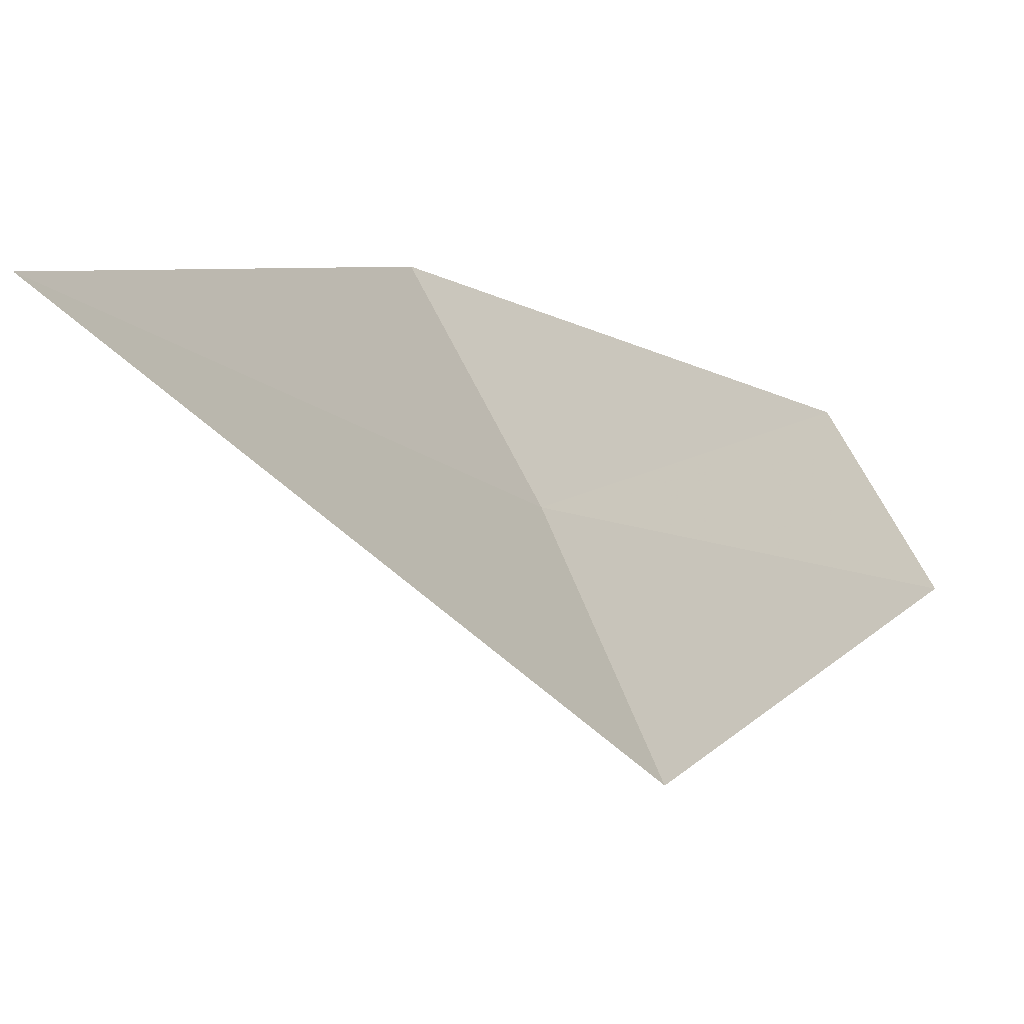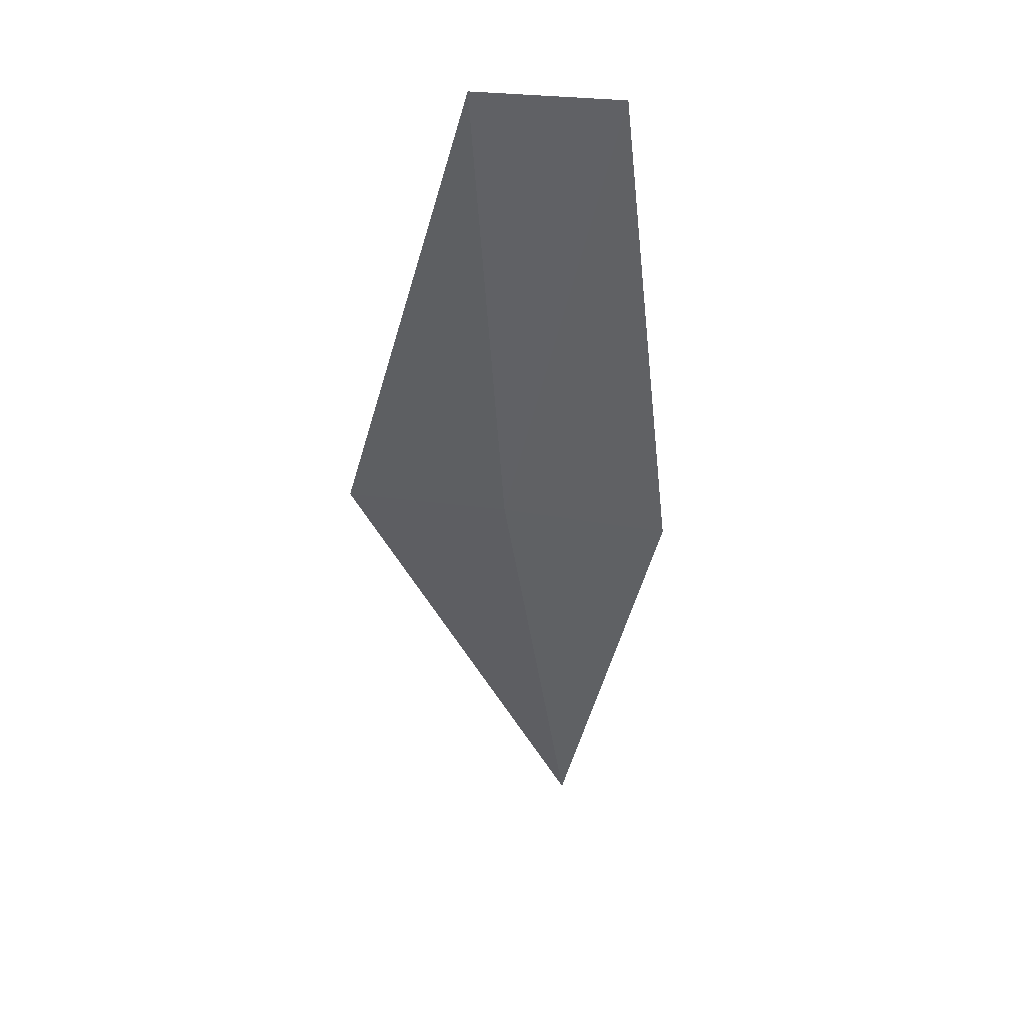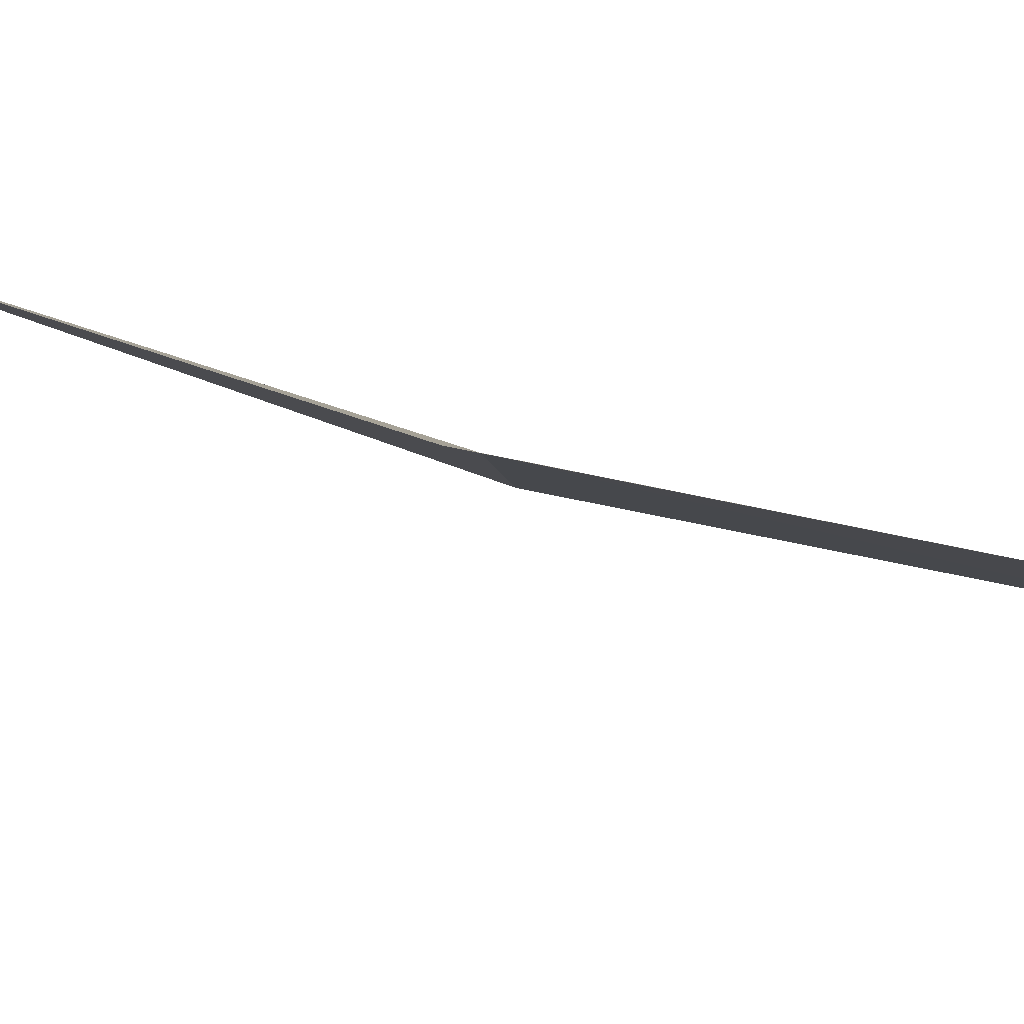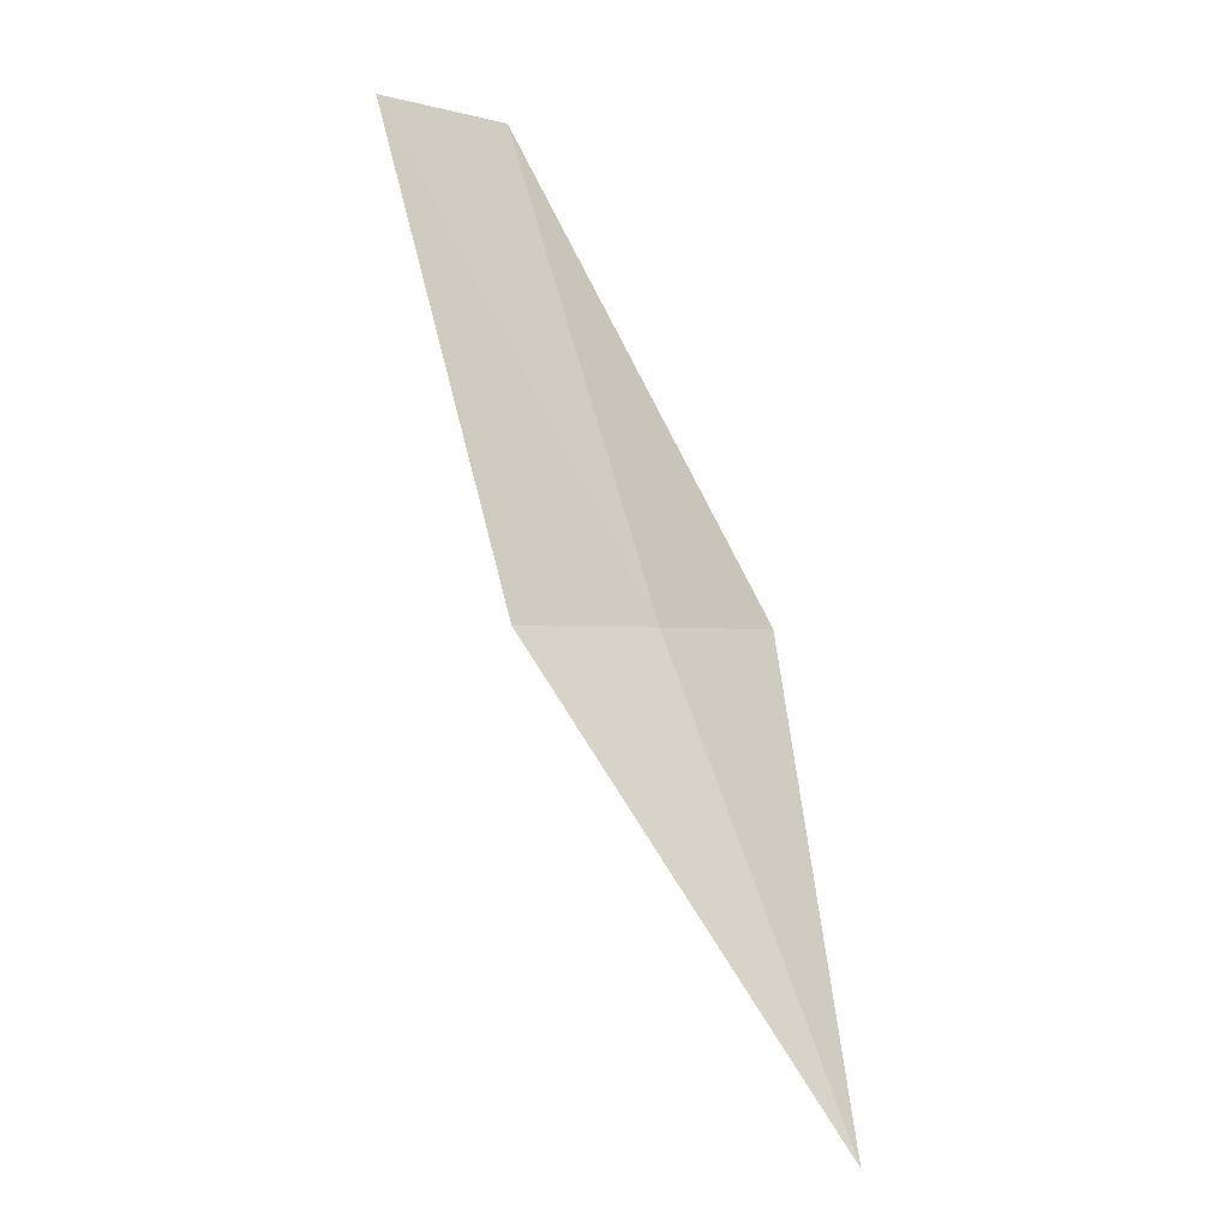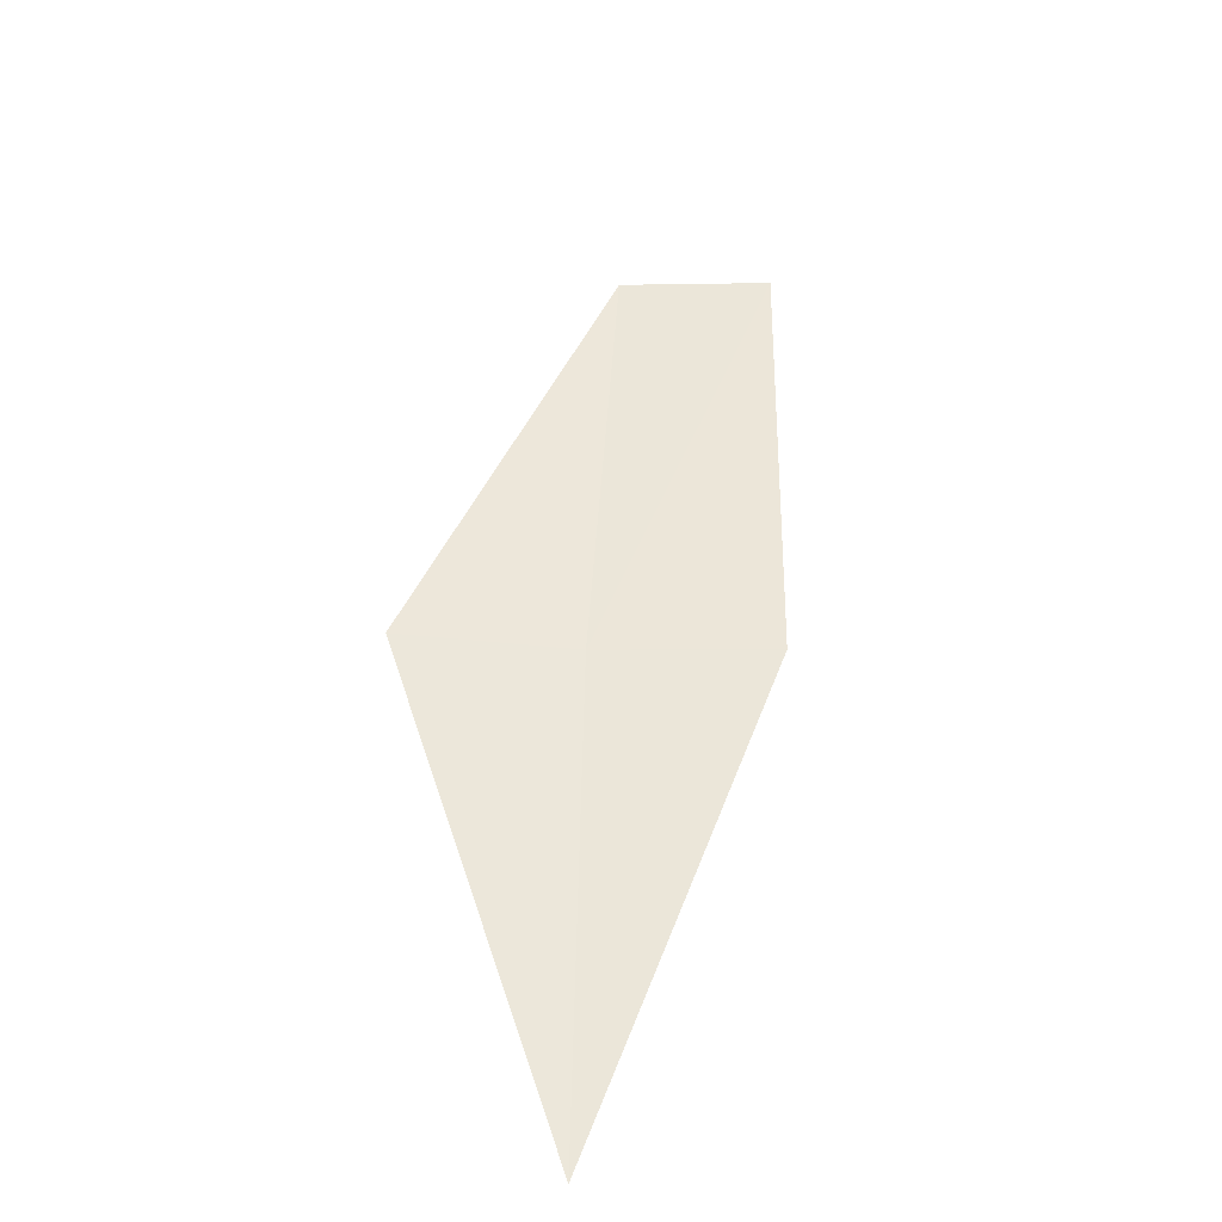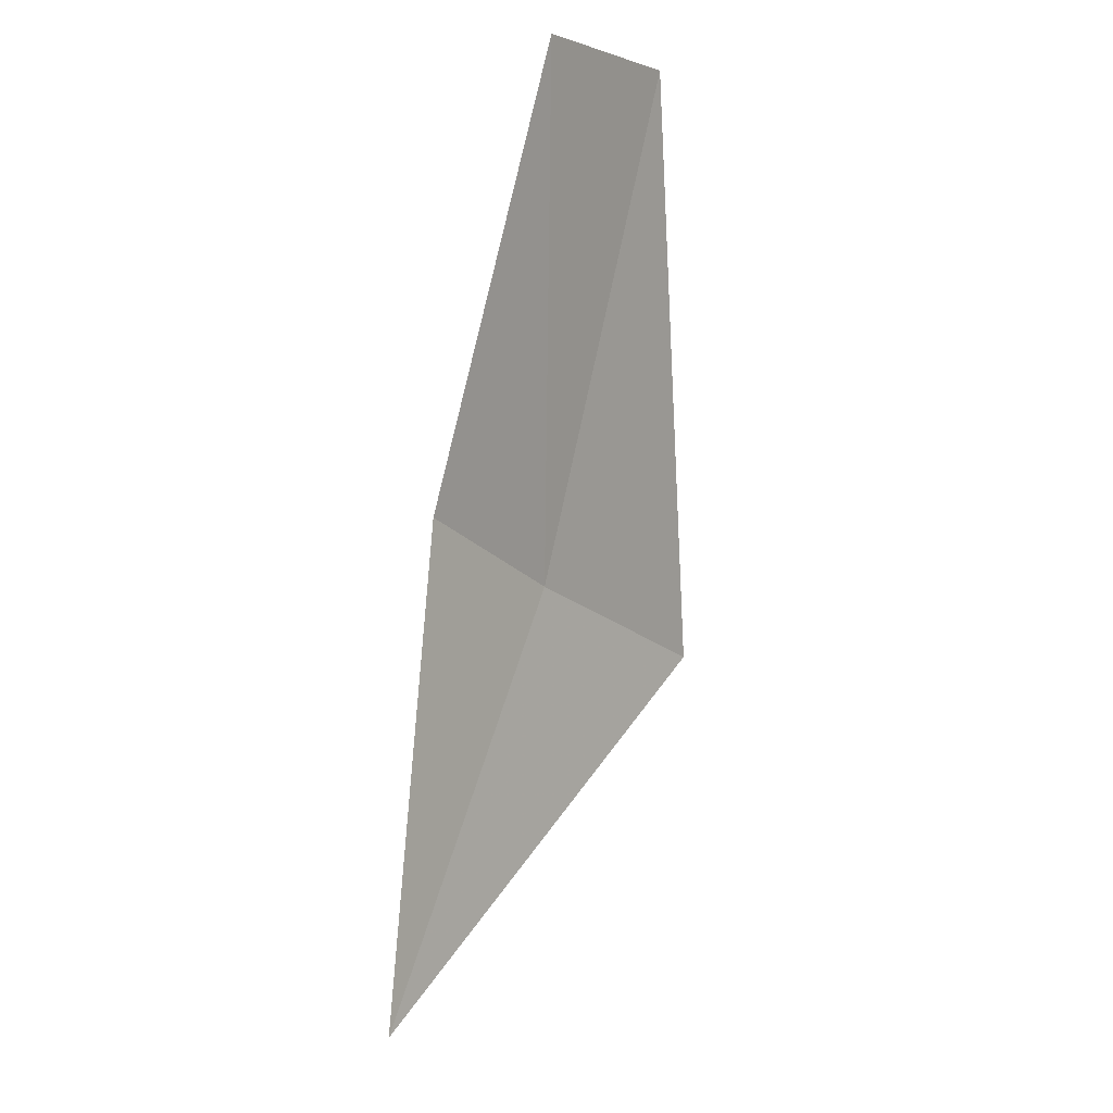
<metadata>
{"format":"obj","ext":"obj","renderer":"f3d","projection":"perspective","resolution":1024,"background":"white","views":[{"elev":4.1,"azim":-129.4,"up":"+Y"},{"elev":19.9,"azim":70.9,"up":"+Z"},{"elev":-55.0,"azim":-80.0,"up":"+Y"},{"elev":-1.0,"azim":-177.6,"up":"+Z"},{"elev":-60.2,"azim":48.7,"up":"+Z"},{"elev":29.8,"azim":-81.0,"up":"+Z"}]}
</metadata>
<code>
v -1.309 1.044 14.85
v -1.469 1.17 14.43
v -1.196 1.172 14.85
v -1.409 0.9054 14.85
v -1.074 1.074 15.3
v -1.174 0.9638 15.3
f 1 5 3
f 1 6 5
f 1 4 6
f 1 3 2
f 1 2 4

</code>
